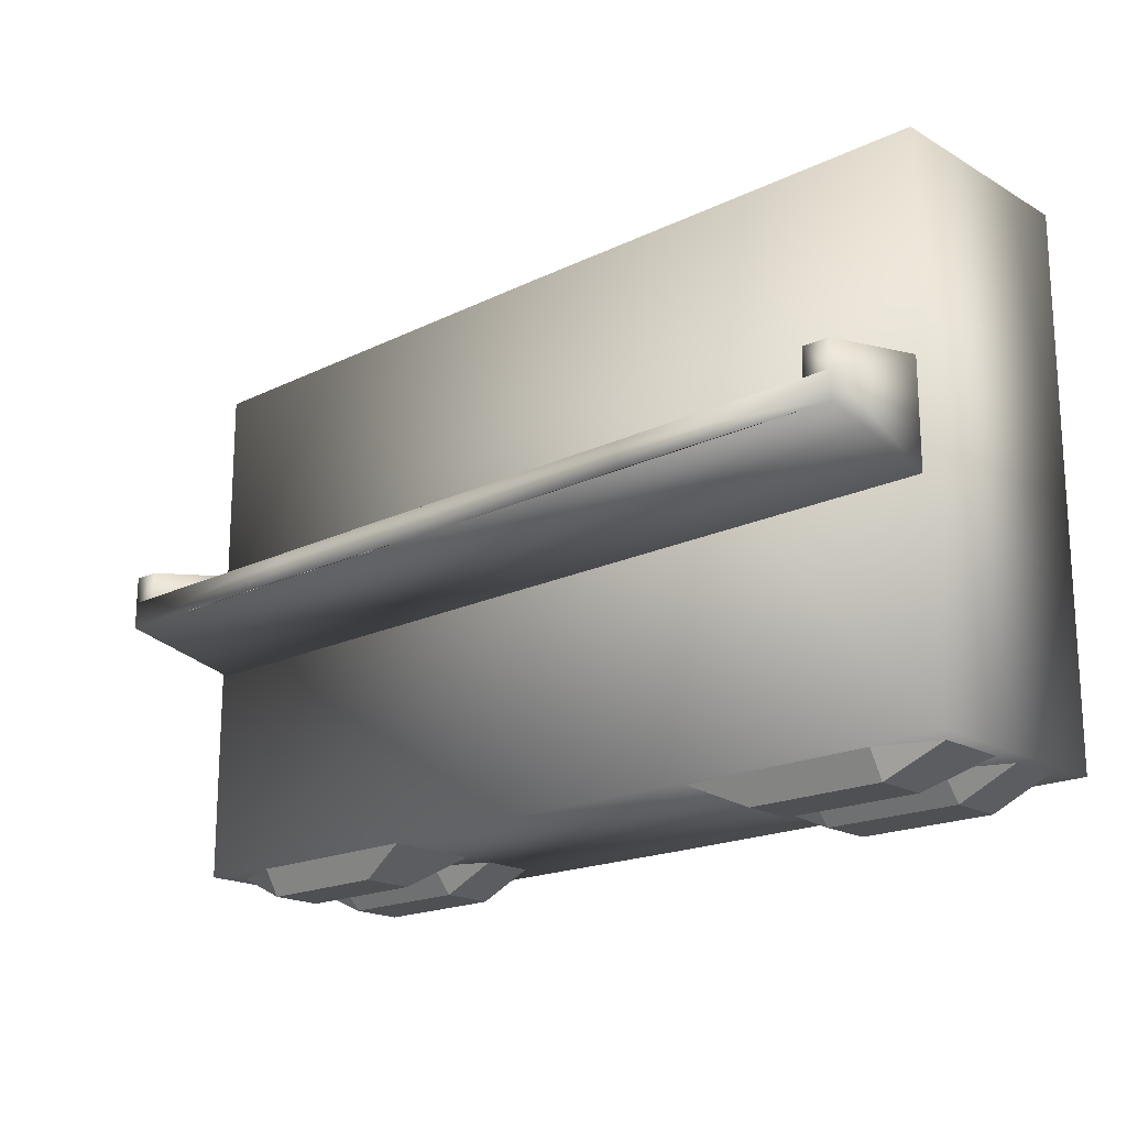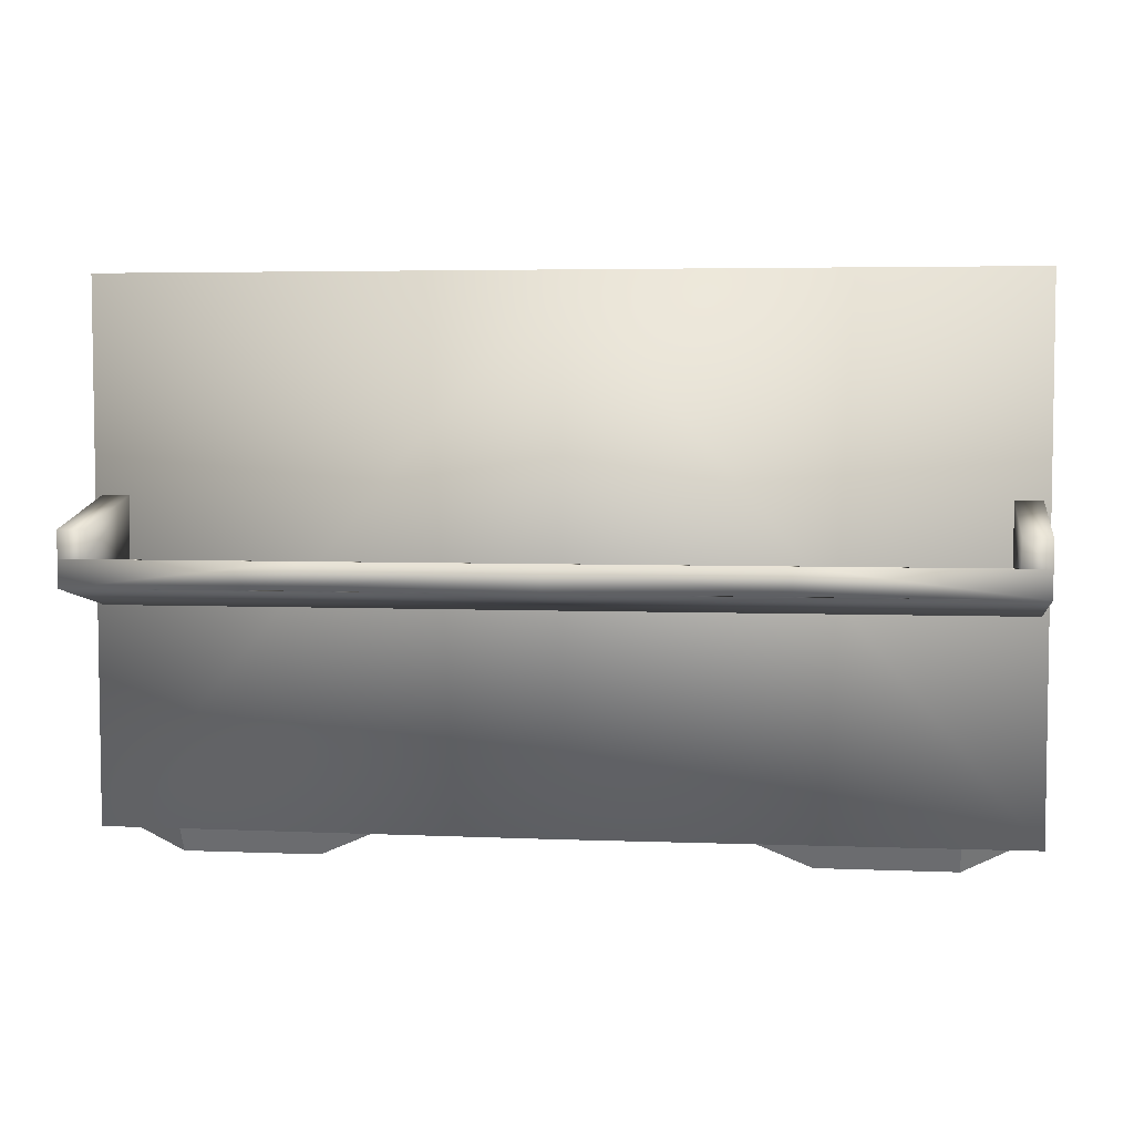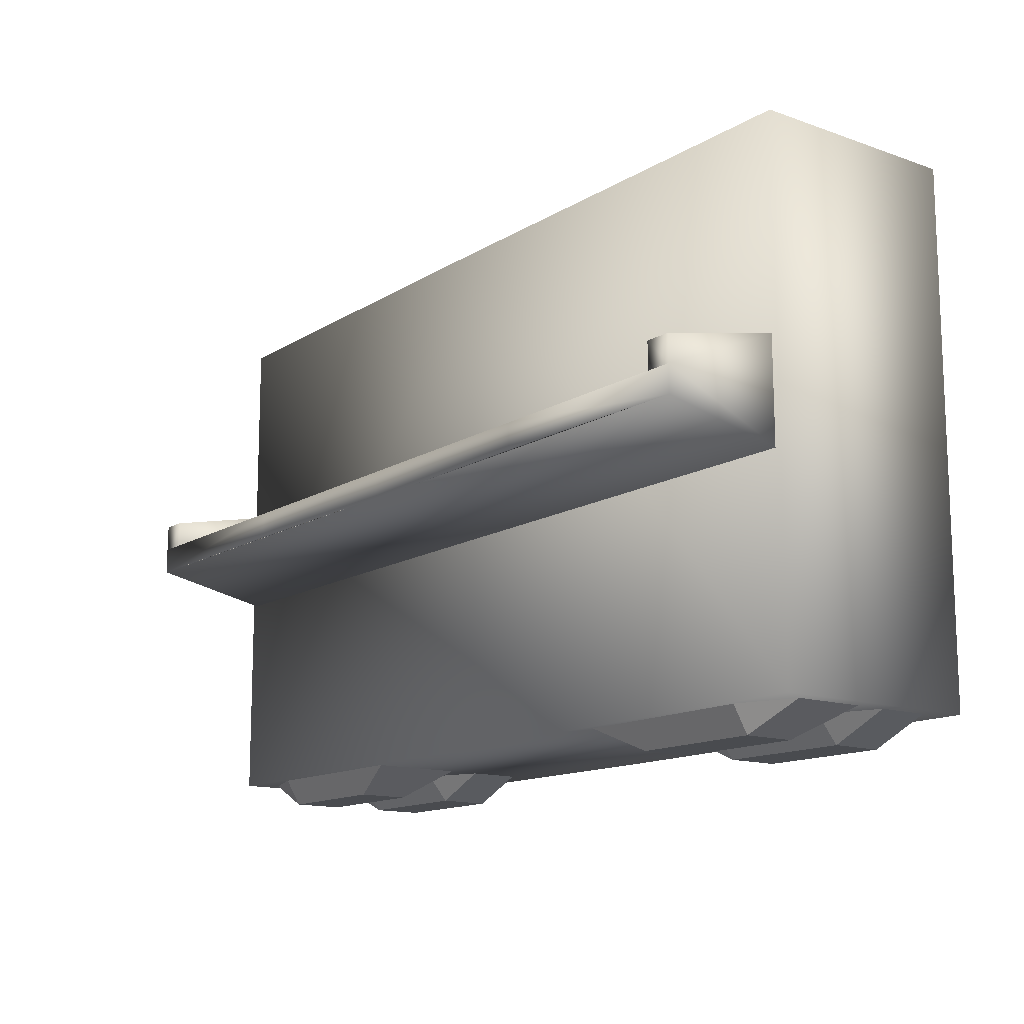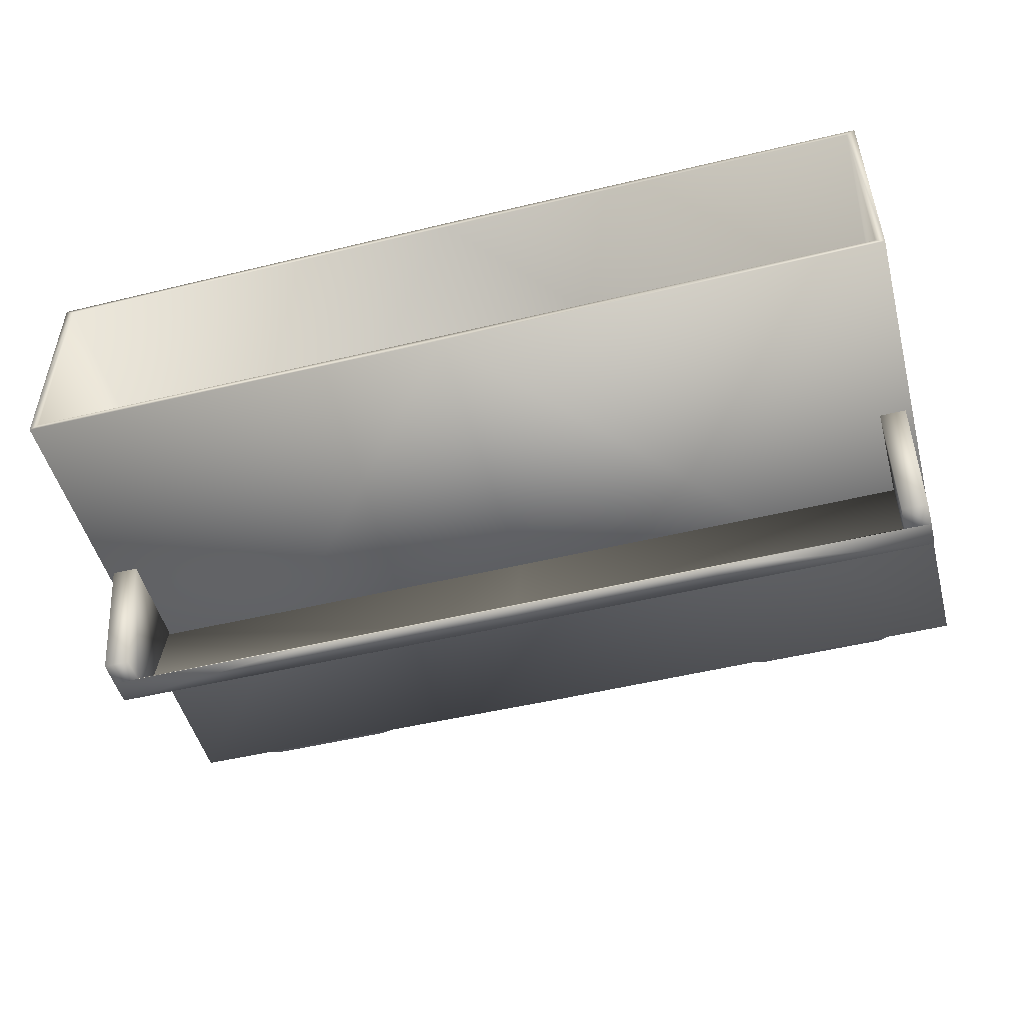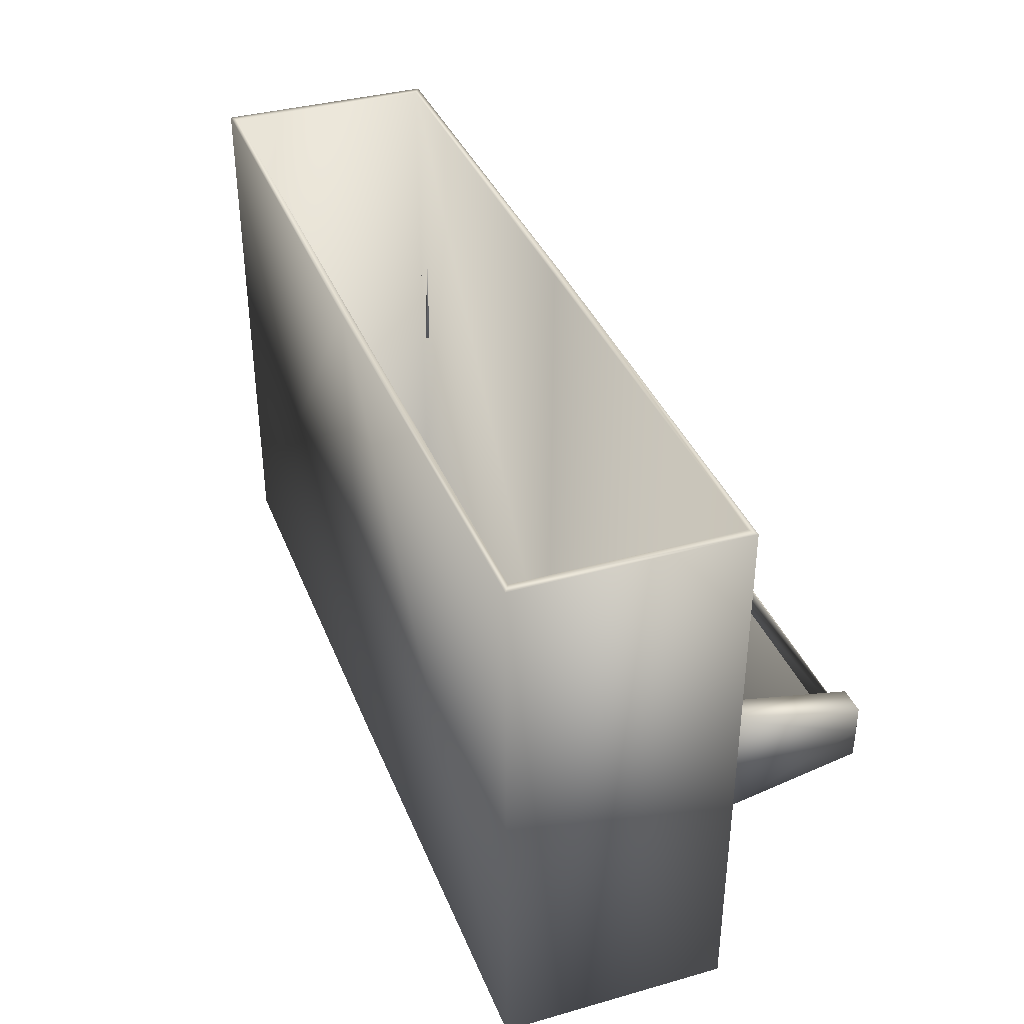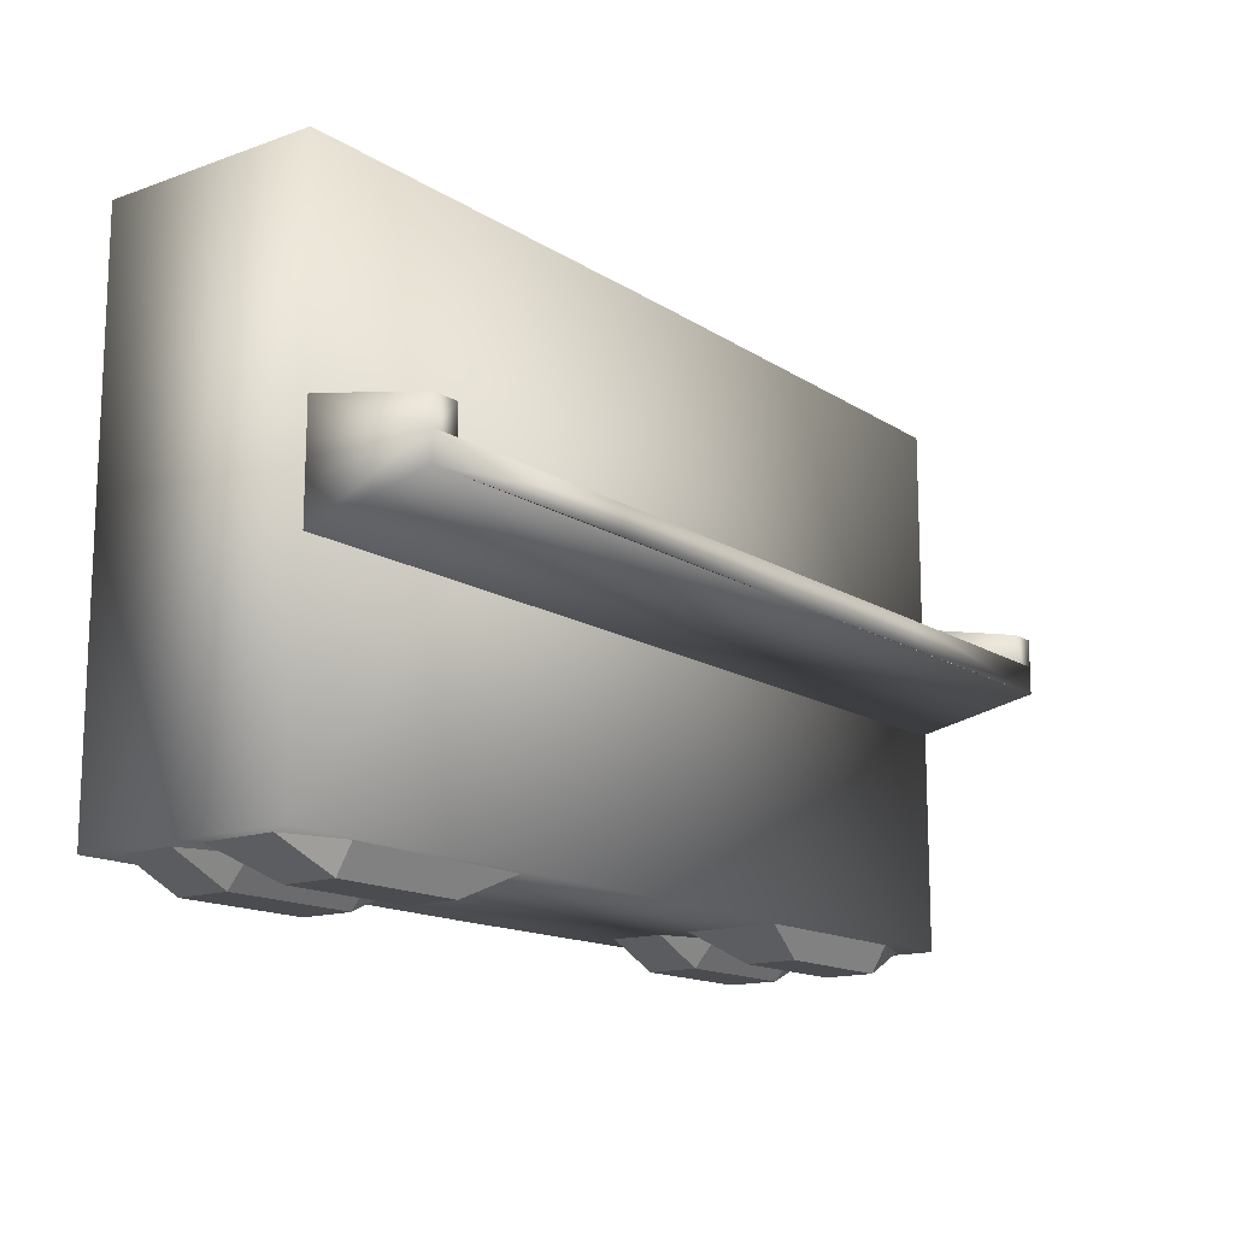
<metadata>
{"format":"obj","ext":"obj","renderer":"f3d","projection":"perspective","resolution":1024,"background":"white","views":[{"elev":-18.9,"azim":-137.4,"up":"+Y"},{"elev":4.3,"azim":-172.2,"up":"+Y"},{"elev":-14.0,"azim":-127.4,"up":"+Y"},{"elev":-50.0,"azim":-165.1,"up":"+Z"},{"elev":36.7,"azim":69.9,"up":"+Y"},{"elev":-14.9,"azim":127.0,"up":"+Y"}]}
</metadata>
<code>
o Cube
v 2.09 1.253 -1
v 2.09 -1.247 -1
v 2.09 1.253 -0.009001
v 2.09 -1.247 -0.009001
v 2.09 -0.247 -1
v 2.09 -1.247 -0.5134
v 2.09 -1.247 -0.509
v 2.09 0.253 -1
v 0.8 -1.247 -1
v 0.8 -1.247 -0.009001
v 0.8 -1.247 -0.5134
v 0.8 -1.247 -0.509
v 2.09 -1.247 -0.259
v 1.445 -1.247 -0.009001
v 1.445 -1.247 -0.509
v 0.8 -1.247 -0.259
v 2.09 -1.247 -0.134
v 1.123 -1.247 -0.009001
v 1.123 -1.247 -0.509
v 0.8 -1.247 -0.384
v 2.09 -1.247 -0.384
v 1.768 -1.247 -0.009001
v 1.768 -1.247 -0.509
v 0.8 -1.247 -0.134
v 1.768 -1.394 -0.134
v 1.768 -1.394 -0.384
v 1.123 -1.394 -0.384
v 1.123 -1.394 -0.134
v 1.445 -1.247 -1
v 2.09 -1.247 -0.75
v 0.8 -1.247 -0.75
v 1.123 -1.247 -1
v 2.09 -1.247 -0.625
v 0.8 -1.247 -0.875
v 1.768 -1.247 -1
v 2.09 -1.247 -0.875
v 0.8 -1.247 -0.625
v 1.768 -1.395 -0.6621
v 1.768 -1.395 -0.9121
v 1.123 -1.395 -0.9121
v 1.123 -1.395 -0.6621
v 2.09 -0.122 -1.602
v 2.09 0.128 -1.602
v 1.045 -0.122 -1.602
v 2.09 0.002967 -1.602
v 1.045 0.002967 -1.602
v 1.978 0.253 -1
v 1.978 -0.12 -1.597
v 1.978 0.128 -1.602
v 1.978 0.253 -1
v 1.978 0.002967 -1.602
v 1.983 -0.2408 -0.9818
v -2.09 1.253 -1
v -2.09 -1.247 -1
v -2.09 1.253 -0.009001
v -2.09 -1.247 -0.009001
v -2.09 -0.247 -1
v 0 1.253 -1
v 0 -1.247 -1
v -2.09 -1.247 -0.5134
v 0 1.253 -0.009001
v 0 -1.247 -0.009001
v 0 -0.247 -1
v -2.09 -1.247 -0.509
v -2.09 0.253 -1
v -0.8 -1.247 -1
v -0.8 -1.247 -0.009001
v -0.8 -1.247 -0.5134
v -0.8 -1.247 -0.509
v -2.09 -1.247 -0.259
v -1.445 -1.247 -0.009001
v -1.445 -1.247 -0.509
v -0.8 -1.247 -0.259
v -2.09 -1.247 -0.134
v -1.123 -1.247 -0.009001
v -1.123 -1.247 -0.509
v -0.8 -1.247 -0.384
v -2.09 -1.247 -0.384
v -1.768 -1.247 -0.009001
v -1.768 -1.247 -0.509
v -0.8 -1.247 -0.134
v -1.768 -1.394 -0.134
v -1.768 -1.394 -0.384
v -1.123 -1.394 -0.384
v -1.123 -1.394 -0.134
v -1.445 -1.247 -1
v -2.09 -1.247 -0.75
v -0.8 -1.247 -0.75
v -1.123 -1.247 -1
v -2.09 -1.247 -0.625
v -0.8 -1.247 -0.875
v -1.768 -1.247 -1
v -2.09 -1.247 -0.875
v -0.8 -1.247 -0.625
v -1.768 -1.395 -0.6621
v -1.768 -1.395 -0.9121
v -1.123 -1.395 -0.9121
v -1.123 -1.395 -0.6621
v -2.09 -0.122 -1.602
v -2.09 0.128 -1.602
v 0 -0.122 -1.602
v -1.045 -0.122 -1.602
v 0 0.002967 -1.602
v -2.09 0.002967 -1.602
v -1.045 0.002967 -1.602
v -1.978 0.253 -1
v -1.978 -0.12 -1.597
v -1.978 0.128 -1.602
v -1.978 0.253 -1
v -1.978 0.002967 -1.602
v -1.983 -0.2408 -0.9818
v 2.132 1.253 -1.026
v 2.124 -1.268 -1.021
v 2.132 1.253 0.01716
v 2.124 -1.268 0.01236
v 2.097 -0.2518 -1.001
v 2.083 -1.245 -0.5093
v 2.082 -1.243 -0.5071
v 2.097 0.2577 -1.001
v 0.8045 -1.242 -0.9976
v 0.7954 -1.241 -0.00895
v 0.8072 -1.245 -0.5093
v 0.7958 -1.242 -0.5063
v 2.082 -1.243 -0.258
v 1.438 -1.242 -0.008959
v 1.439 -1.243 -0.5067
v 0.7955 -1.241 -0.2575
v 2.084 -1.242 -0.1356
v 1.125 -1.243 -0.01382
v 1.125 -1.243 -0.5042
v 0.8059 -1.242 -0.3824
v 2.084 -1.242 -0.3824
v 1.766 -1.243 -0.01382
v 1.766 -1.243 -0.5042
v 0.8059 -1.242 -0.1356
v 1.765 -1.388 -0.1365
v 1.765 -1.388 -0.3815
v 1.125 -1.388 -0.3815
v 1.125 -1.388 -0.1365
v 1.44 -1.243 -0.9962
v 2.083 -1.243 -0.7473
v 0.8061 -1.242 -0.75
v 1.123 -1.244 -0.9945
v 2.084 -1.242 -0.625
v 0.8061 -1.242 -0.875
v 1.765 -1.244 -0.9946
v 2.084 -1.242 -0.8734
v 0.8061 -1.242 -0.625
v 1.763 -1.391 -0.658
v 1.765 -1.389 -0.9091
v 1.125 -1.389 -0.9093
v 1.127 -1.391 -0.658
v 2.096 -0.1253 -1.606
v 2.096 0.1313 -1.606
v 1.045 -0.122 -1.609
v 2.098 0.002967 -1.607
v 1.045 0.002967 -1.609
v 1.971 0.2577 -1.001
v 1.968 -0.1201 -1.597
v 1.972 0.1312 -1.606
v 1.97 0.251 -0.9961
v 1.968 0.002938 -1.605
v 1.973 -0.2409 -0.9818
v -2.132 1.253 -1.026
v -2.124 -1.268 -1.021
v -2.132 1.253 0.01716
v -2.124 -1.268 0.01236
v -2.097 -0.2518 -1.001
v 0 1.253 -1.037
v 0 -1.273 -1.026
v -2.083 -1.245 -0.5093
v 0 1.253 0.028
v 0 -1.273 0.01716
v 0 -0.2534 -1.001
v -2.082 -1.243 -0.5071
v -2.097 0.2577 -1.001
v -0.8045 -1.242 -0.9976
v -0.7954 -1.241 -0.00895
v -0.8072 -1.245 -0.5093
v -0.7958 -1.242 -0.5063
v -2.082 -1.243 -0.258
v -1.438 -1.242 -0.008959
v -1.439 -1.243 -0.5067
v -0.7955 -1.241 -0.2575
v -2.084 -1.242 -0.1356
v -1.125 -1.243 -0.01382
v -1.125 -1.243 -0.5042
v -0.8059 -1.242 -0.3824
v -2.084 -1.242 -0.3824
v -1.766 -1.243 -0.01382
v -1.766 -1.243 -0.5042
v -0.8059 -1.242 -0.1356
v -1.765 -1.388 -0.1365
v -1.765 -1.388 -0.3815
v -1.125 -1.388 -0.3815
v -1.125 -1.388 -0.1365
v -1.44 -1.243 -0.9962
v -2.083 -1.243 -0.7473
v -0.8061 -1.242 -0.75
v -1.123 -1.244 -0.9945
v -2.084 -1.242 -0.625
v -0.8061 -1.242 -0.875
v -1.765 -1.244 -0.9946
v -2.084 -1.242 -0.8734
v -0.8061 -1.242 -0.625
v -1.763 -1.391 -0.658
v -1.765 -1.389 -0.9091
v -1.125 -1.389 -0.9093
v -1.127 -1.391 -0.658
v -2.096 -0.1253 -1.606
v -2.096 0.1313 -1.606
v 0 -0.1261 -1.607
v -1.045 -0.122 -1.609
v 0 0.002967 -1.609
v -2.098 0.002967 -1.607
v -1.045 0.002967 -1.609
v -1.971 0.2577 -1.001
v -1.968 -0.1201 -1.597
v -1.972 0.1312 -1.606
v -1.97 0.251 -0.9961
v -1.968 0.002938 -1.605
v -1.973 -0.2409 -0.9818
f 38 41 40
f 36 33 38
f 39 35 36
f 39 40 32
f 40 41 31
f 40 9 32
f 11 37 41
f 6 38 41
f 38 33 6
f 27 26 25
f 17 25 26
f 26 23 21
f 26 27 19
f 19 27 20
f 20 27 28
f 28 18 24
f 28 25 22
f 25 17 22
f 97 98 95
f 95 90 93
f 96 93 92
f 89 97 96
f 88 97 91
f 97 89 66
f 68 98 94
f 98 95 60
f 95 60 90
f 82 83 84
f 83 82 74
f 83 78 80
f 76 84 83
f 76 77 84
f 77 81 85
f 85 81 75
f 79 82 85
f 82 79 74
f 152 149 150
f 149 144 147
f 147 146 150
f 151 150 146
f 152 151 142
f 143 120 151
f 152 148 122
f 152 149 117
f 117 144 149
f 137 138 139
f 136 128 132
f 132 134 137
f 130 138 137
f 131 138 130
f 139 138 131
f 135 129 139
f 136 139 129
f 133 128 136
f 209 208 207
f 204 201 206
f 203 204 207
f 208 200 203
f 208 199 202
f 177 200 208
f 205 209 179
f 171 206 209
f 201 171 206
f 194 193 196
f 193 194 189
f 191 189 194
f 194 195 187
f 195 188 187
f 196 192 188
f 186 192 196
f 193 190 186
f 185 190 193
f 33 36 147
f 6 11 122
f 35 146 147
f 32 143 146
f 34 145 120
f 31 142 145
f 31 37 148
f 32 9 120
f 11 122 148
f 6 33 144
f 21 132 128
f 23 134 132
f 19 130 134
f 19 20 131
f 24 135 131
f 18 129 135
f 18 22 133
f 22 17 128
f 90 201 204
f 60 171 179
f 92 93 204
f 89 92 203
f 91 66 177
f 91 202 199
f 88 199 205
f 89 200 177
f 68 94 205
f 60 171 201
f 74 185 189
f 80 78 189
f 76 80 191
f 76 187 188
f 77 188 192
f 75 81 192
f 79 75 186
f 79 190 185
f 39 38 40
f 39 36 38
f 35 39 32
f 31 34 40
f 9 40 34
f 41 37 31
f 11 6 41
f 28 27 25
f 21 17 26
f 23 26 19
f 24 20 28
f 18 28 22
f 96 97 95
f 96 95 93
f 92 89 96
f 66 91 97
f 88 94 98
f 98 97 88
f 68 98 60
f 85 82 84
f 78 83 74
f 80 76 83
f 84 77 85
f 75 79 85
f 151 152 150
f 150 149 147
f 143 151 146
f 145 142 151
f 148 152 142
f 151 120 145
f 122 152 117
f 136 137 139
f 137 136 132
f 134 130 137
f 135 139 131
f 133 136 129
f 206 209 207
f 207 204 206
f 207 208 203
f 202 177 208
f 208 209 199
f 205 199 209
f 179 171 209
f 195 194 196
f 185 193 189
f 191 194 187
f 195 196 188
f 196 193 186
f 144 33 147
f 117 6 122
f 36 35 147
f 35 32 146
f 9 34 120
f 34 31 145
f 142 31 148
f 143 32 120
f 37 11 148
f 117 6 144
f 17 21 128
f 21 23 132
f 23 19 134
f 130 19 131
f 20 24 131
f 24 18 135
f 129 18 133
f 133 22 128
f 93 90 204
f 68 60 179
f 203 92 204
f 200 89 203
f 202 91 177
f 88 91 199
f 94 88 205
f 66 89 177
f 179 68 205
f 90 60 201
f 78 74 189
f 191 80 189
f 187 76 191
f 77 76 188
f 81 77 192
f 186 75 192
f 190 79 186
f 74 79 185
f 61 3 4
f 59 62 4
f 59 2 1
f 2 4 3
f 61 62 56
f 59 54 56
f 59 58 53
f 55 56 54
f 115 114 172
f 115 173 170
f 169 112 113
f 114 115 113
f 167 173 172
f 167 165 170
f 165 164 169
f 165 167 166
f 3 114 112
f 3 61 172
f 1 112 169
f 55 53 164
f 55 166 172
f 53 58 169
f 62 61 4
f 2 59 4
f 58 59 1
f 1 2 3
f 55 61 56
f 62 59 56
f 54 59 53
f 53 55 54
f 173 115 172
f 113 115 170
f 170 169 113
f 112 114 113
f 166 167 172
f 173 167 170
f 170 165 169
f 164 165 166
f 1 3 112
f 114 3 172
f 58 1 169
f 166 55 164
f 61 55 172
f 164 53 169
f 101 63 5
f 51 47 52
f 51 45 43
f 46 103 44
f 8 43 45
f 8 47 49
f 57 63 101
f 106 108 110
f 100 104 110
f 102 105 104
f 104 65 57
f 108 106 65
f 174 212 153
f 158 162 163
f 156 162 160
f 155 157 153
f 119 116 156
f 160 158 119
f 174 168 210
f 217 222 221
f 215 211 219
f 214 212 213
f 176 215 168
f 176 217 219
f 42 153 212
f 5 63 174
f 101 212 155
f 42 44 155
f 45 156 157
f 46 157 214
f 48 52 163
f 51 48 159
f 51 162 156
f 47 158 163
f 5 116 119
f 47 8 119
f 99 101 212
f 57 168 174
f 102 213 212
f 99 210 213
f 104 105 216
f 103 214 216
f 107 218 222
f 110 221 218
f 110 104 215
f 106 111 222
f 65 176 168
f 106 217 176
f 42 101 5
f 52 48 51
f 51 49 47
f 49 51 43
f 44 42 45
f 45 46 44
f 103 101 44
f 45 42 5
f 5 8 45
f 43 8 49
f 99 57 101
f 110 107 111
f 111 106 110
f 108 100 110
f 104 99 102
f 102 101 103
f 103 105 102
f 57 99 104
f 104 100 65
f 100 108 65
f 116 174 153
f 159 163 162
f 158 160 162
f 154 156 160
f 155 212 214
f 156 153 157
f 214 157 155
f 153 156 116
f 154 119 156
f 154 160 119
f 212 174 210
f 218 221 222
f 219 217 221
f 221 215 219
f 210 215 216
f 216 214 213
f 213 210 216
f 210 168 215
f 176 211 215
f 211 176 219
f 101 42 212
f 116 5 174
f 44 101 155
f 153 42 155
f 46 45 157
f 103 46 214
f 159 48 163
f 162 51 159
f 45 51 156
f 52 47 163
f 8 5 119
f 158 47 119
f 210 99 212
f 63 57 174
f 101 102 212
f 102 99 213
f 215 104 216
f 105 103 216
f 111 107 222
f 107 110 218
f 221 110 215
f 217 106 222
f 57 65 168
f 65 106 176
l 5 2
l 6 7
l 59 63
l 12 11
l 49 50
l 57 54
l 60 64
l 69 68
l 108 109
l 116 113
l 117 118
l 170 174
l 123 122
l 160 161
l 168 165
l 171 175
l 180 179
l 219 220

</code>
